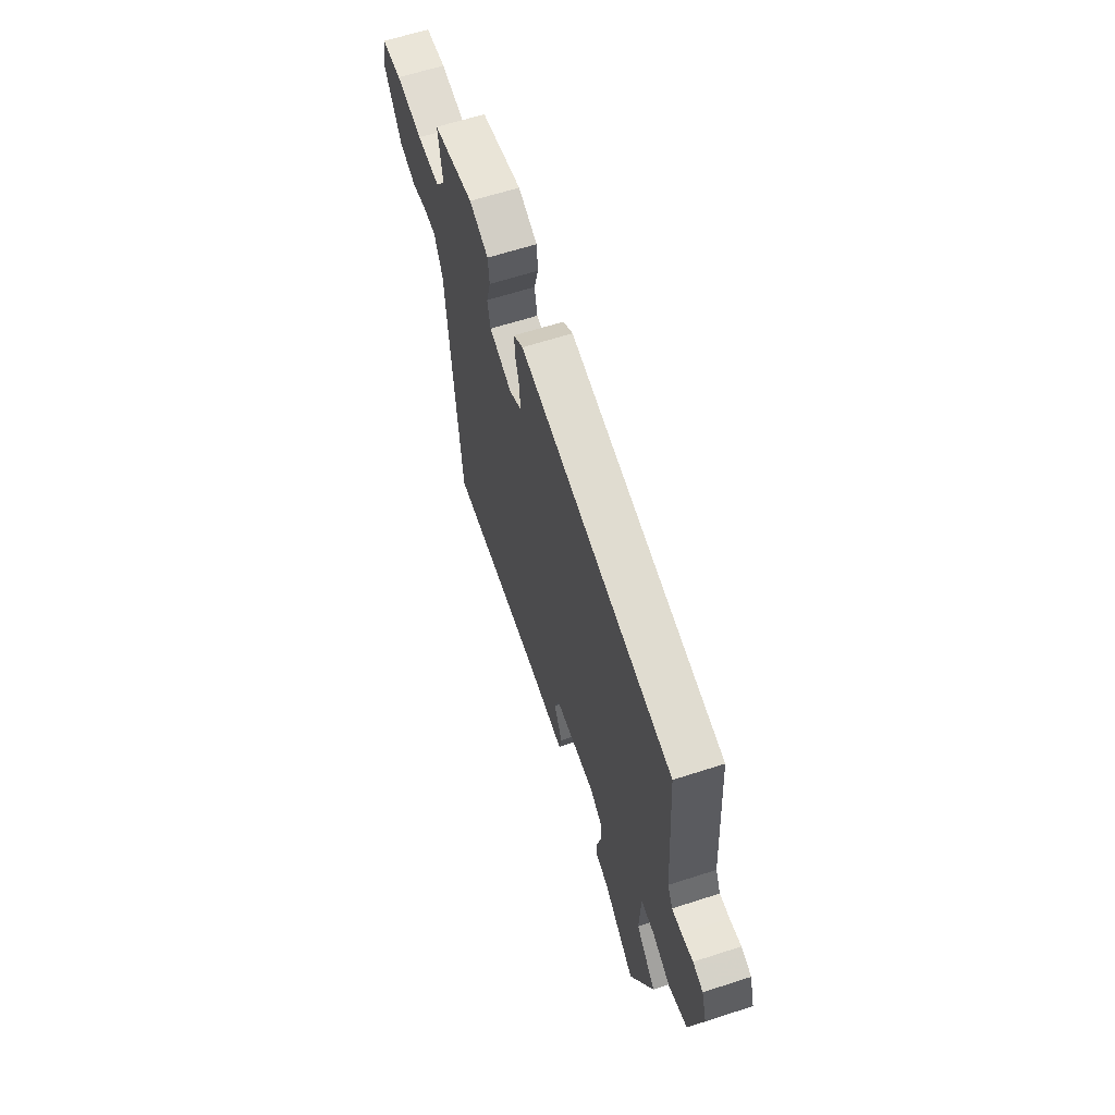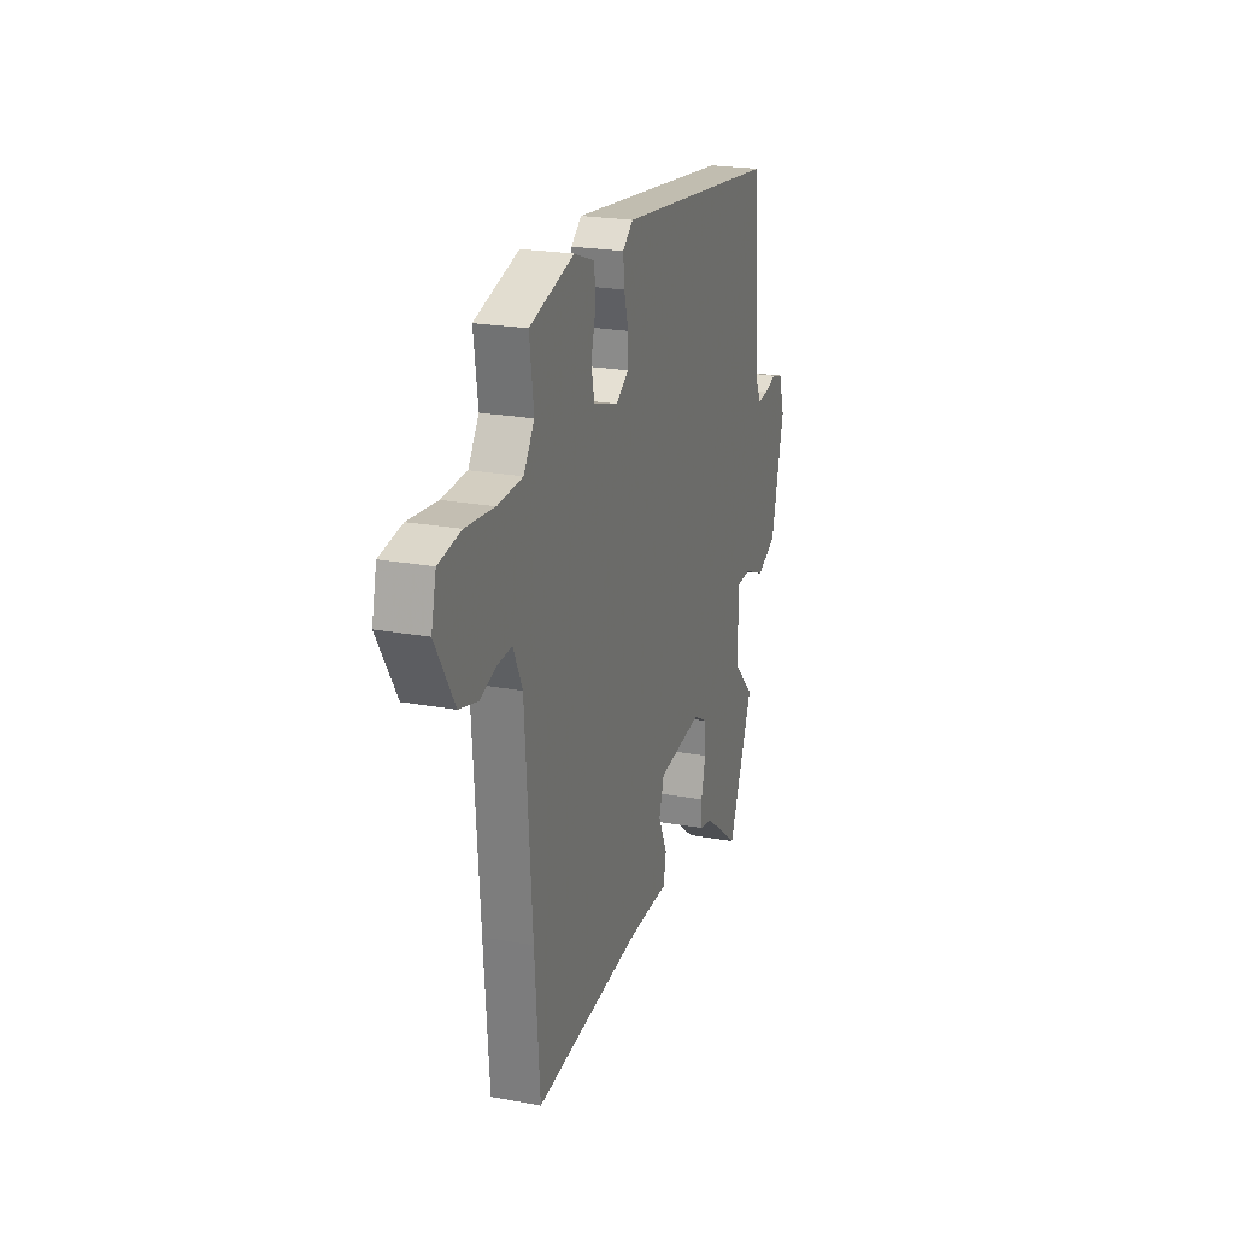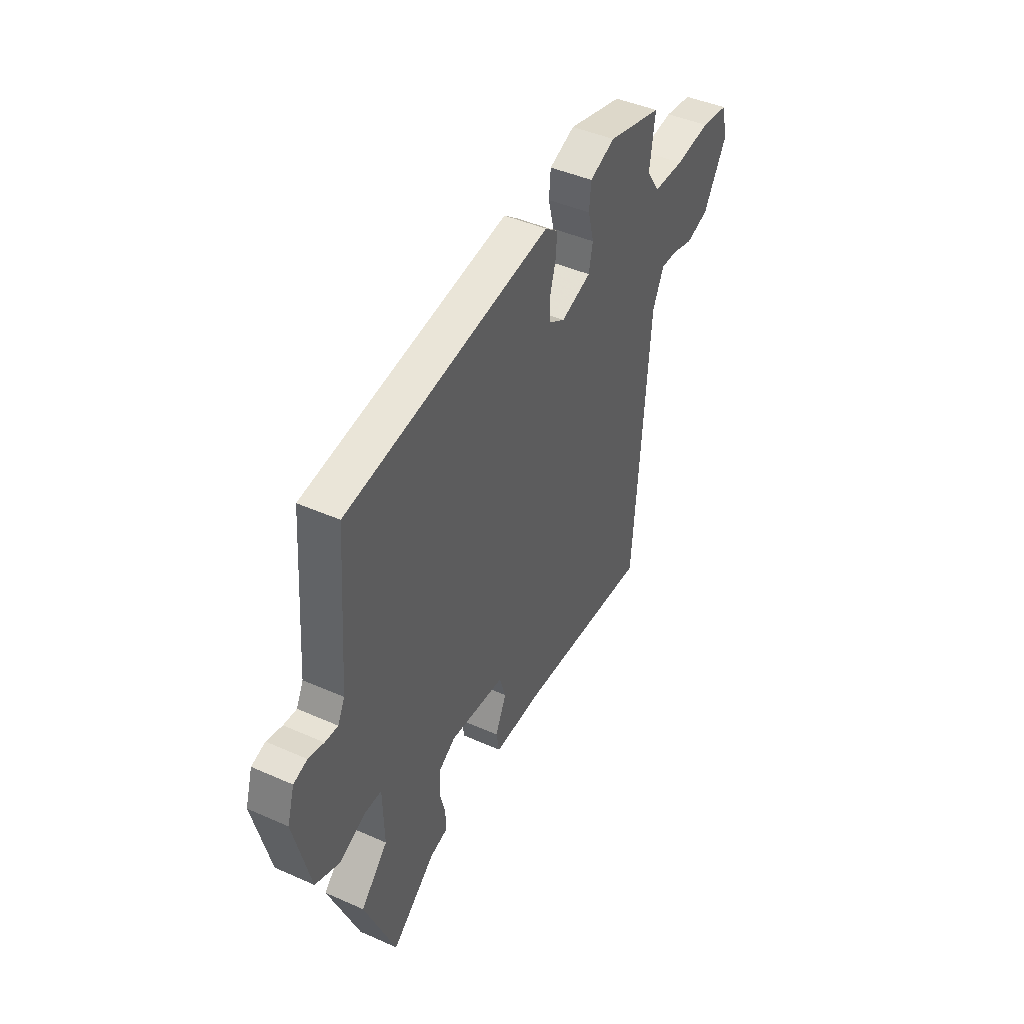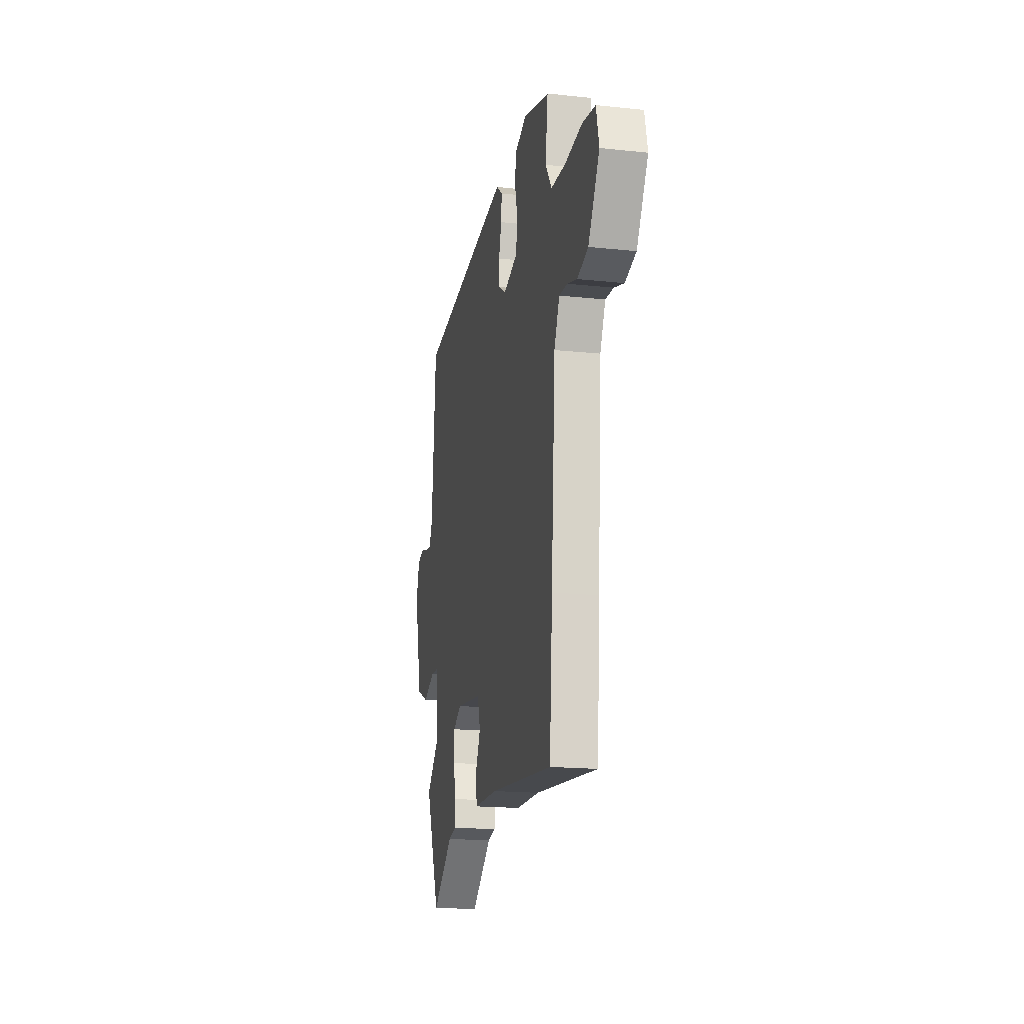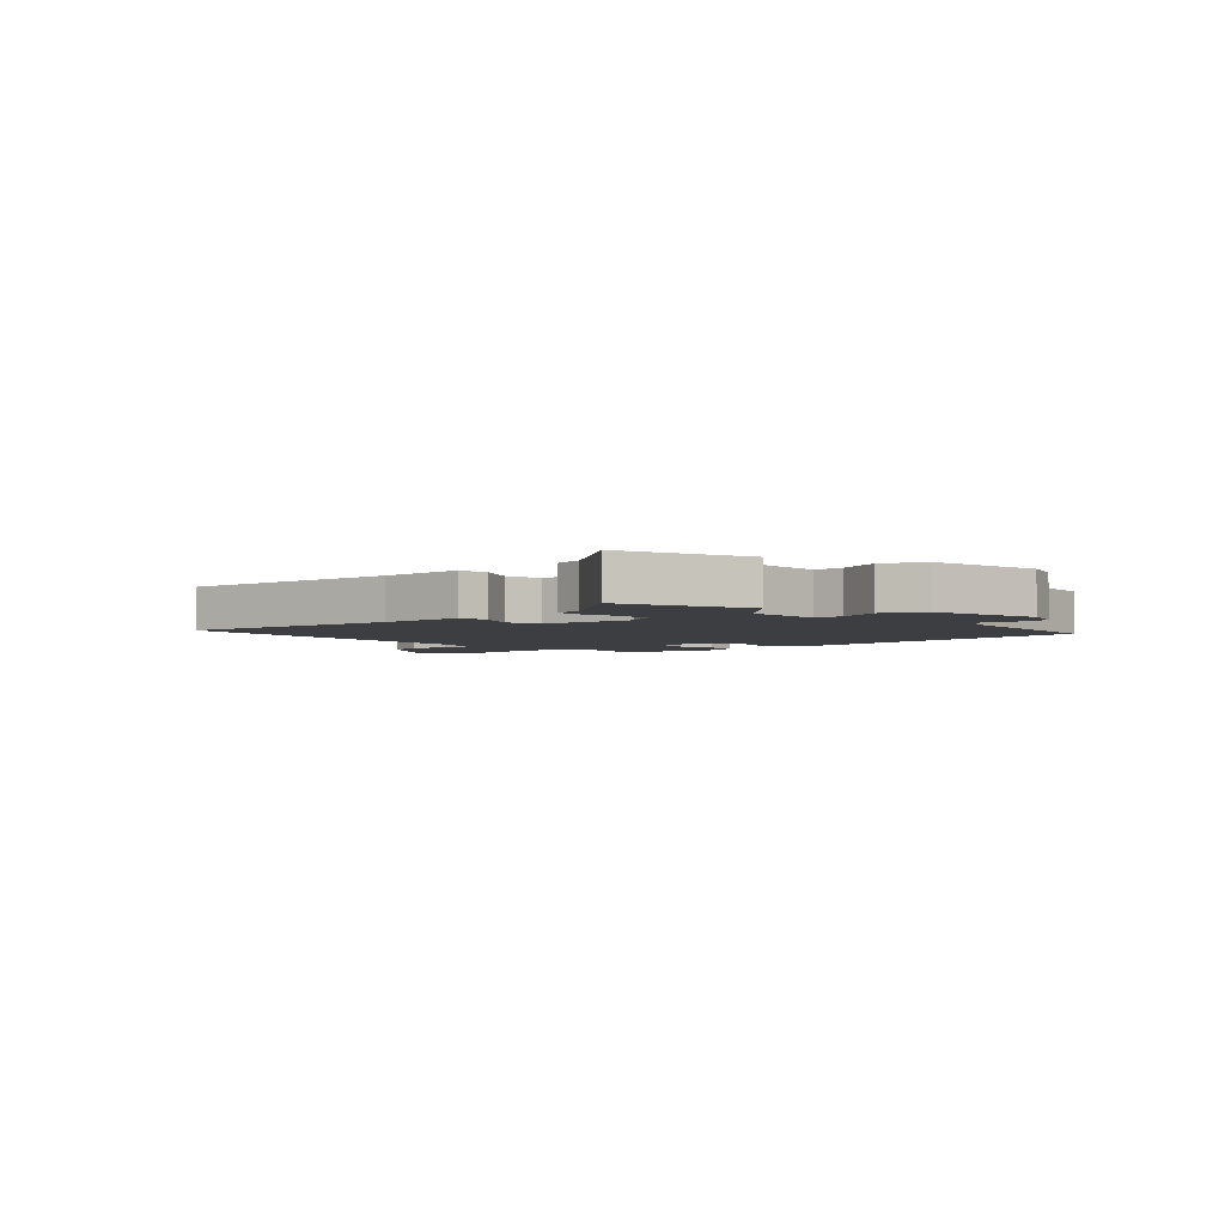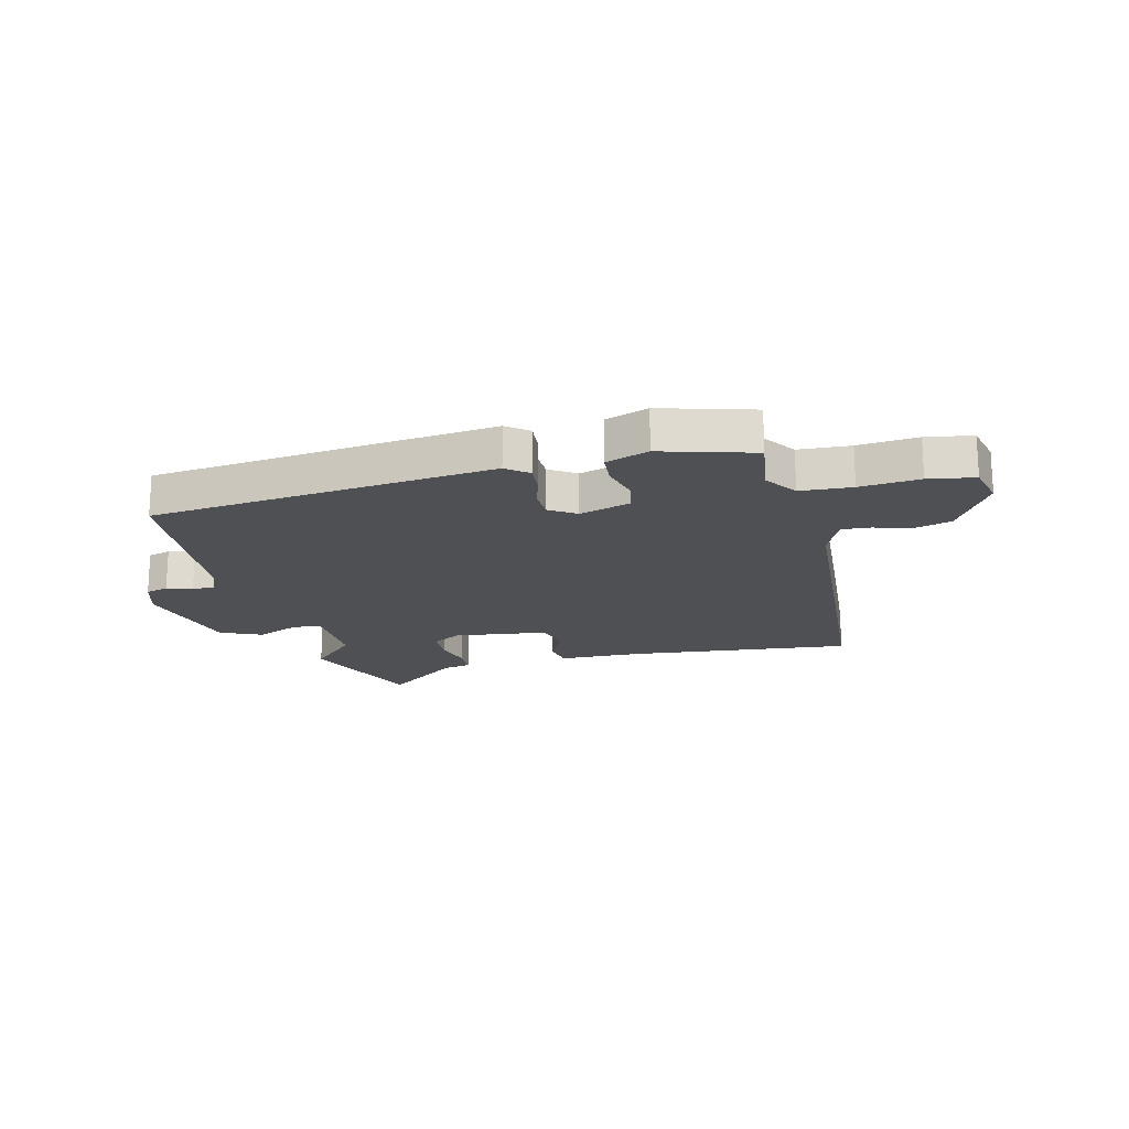
<metadata>
{"format":"obj","ext":"obj","renderer":"f3d","projection":"perspective","resolution":1024,"background":"white","views":[{"elev":64.0,"azim":-108.0,"up":"+Z"},{"elev":22.6,"azim":107.9,"up":"+Z"},{"elev":44.7,"azim":-62.8,"up":"+Z"},{"elev":-18.0,"azim":78.3,"up":"+Z"},{"elev":-3.5,"azim":-138.6,"up":"+Y"},{"elev":-18.5,"azim":13.8,"up":"+Y"}]}
</metadata>
<code>
v -0.512 0.07 0.448
v 0.103 0.07 0.518
v 0.142 0.07 0.487
v 0.138 0.07 0.435
v 0.121 0.07 0.375
v 0.122 0.07 0.322
v 0.17 0.07 0.291
v 0.261 0.07 0.319
v 0.273 0.07 0.377
v 0.255 0.07 0.446
v 0.26 0.07 0.505
v 0.337 0.07 0.533
v 0.502 0.07 0.486
v 0.486 0.07 0.371
v 0.526 0.07 0.312
v 0.619 0.07 0.307
v 0.726 0.07 0.318
v 0.809 0.07 0.304
v 0.827 0.07 0.228
v 0.756 0.07 0.11
v 0.687 0.07 0.091
v 0.624 0.07 0.111
v 0.573 0.07 0.114
v 0.539 0.07 0.041
v 0.513 0.07 -0.325
v 0.494 0.07 -0.576
v 0.093 0.07 -0.535
v -0.058 0.07 -0.532
v -0.068 0.07 -0.479
v -0.034 0.07 -0.408
v -0.053 0.07 -0.347
v -0.22 0.07 -0.326
v -0.272 0.07 -0.356
v -0.274 0.07 -0.416
v -0.257 0.07 -0.483
v -0.258 0.07 -0.533
v -0.309 0.07 -0.544
v -0.441 0.07 -0.646
v -0.533 0.07 -0.419
v -0.452 0.07 -0.338
v -0.456 0.07 -0.201
v -0.508 0.07 -0.198
v -0.585 0.07 -0.231
v -0.659 0.07 -0.198
v -0.707 0.07 0.002
v -0.685 0.07 0.073
v -0.644 0.07 0.085
v -0.598 0.07 0.072
v -0.559 0.07 0.068
v -0.538 0.07 0.11
v -0.512 0 0.448
v 0.103 0 0.518
v 0.142 0 0.487
v 0.138 0 0.435
v 0.121 0 0.375
v 0.122 0 0.322
v 0.17 0 0.291
v 0.261 0 0.319
v 0.273 0 0.377
v 0.255 0 0.446
v 0.26 0 0.505
v 0.337 0 0.533
v 0.502 0 0.486
v 0.486 0 0.371
v 0.526 0 0.312
v 0.619 0 0.307
v 0.726 0 0.318
v 0.809 0 0.304
v 0.827 0 0.228
v 0.756 0 0.11
v 0.687 0 0.091
v 0.624 0 0.111
v 0.573 0 0.114
v 0.539 0 0.041
v 0.513 0 -0.325
v 0.494 0 -0.576
v 0.093 0 -0.535
v -0.058 0 -0.532
v -0.068 0 -0.479
v -0.034 0 -0.408
v -0.053 0 -0.347
v -0.22 0 -0.326
v -0.272 0 -0.356
v -0.274 0 -0.416
v -0.257 0 -0.483
v -0.258 0 -0.533
v -0.309 0 -0.544
v -0.441 0 -0.646
v -0.533 0 -0.419
v -0.452 0 -0.338
v -0.456 0 -0.201
v -0.508 0 -0.198
v -0.585 0 -0.231
v -0.659 0 -0.198
v -0.707 0 0.002
v -0.685 0 0.073
v -0.644 0 0.085
v -0.598 0 0.072
v -0.559 0 0.068
v -0.538 0 0.11
f 46 47 48
f 45 46 48
f 44 45 48
f 43 44 48
f 42 43 48
f 41 42 48 49
f 37 38 39 40
f 37 40 41
f 36 37 41
f 35 36 41
f 34 35 41
f 41 49 50
f 34 41 50
f 33 34 50
f 27 28 29 30
f 27 30 31
f 26 27 31
f 25 26 31
f 24 25 31
f 23 24 31 32
f 20 21 22
f 19 20 22
f 18 19 22
f 17 18 22
f 16 17 22
f 15 16 22 23
f 14 15 23 32
f 12 13 14
f 11 12 14
f 10 11 14
f 9 10 14
f 8 9 14
f 14 32 33
f 8 14 33
f 7 8 33
f 3 4 5
f 2 3 5
f 1 2 5
f 50 1 5
f 33 50 5
f 6 7 33
f 5 6 33
f 98 97 96
f 98 96 95
f 98 95 94
f 98 94 93
f 98 93 92
f 99 98 92 91
f 90 89 88 87
f 91 90 87
f 91 87 86
f 91 86 85
f 91 85 84
f 100 99 91
f 100 91 84
f 100 84 83
f 80 79 78 77
f 81 80 77
f 81 77 76
f 81 76 75
f 81 75 74
f 82 81 74 73
f 72 71 70
f 72 70 69
f 72 69 68
f 72 68 67
f 72 67 66
f 73 72 66 65
f 82 73 65 64
f 64 63 62
f 64 62 61
f 64 61 60
f 64 60 59
f 64 59 58
f 83 82 64
f 83 64 58
f 83 58 57
f 55 54 53
f 55 53 52
f 55 52 51
f 55 51 100
f 55 100 83
f 83 57 56
f 83 56 55
f 1 51 52 2
f 2 52 53 3
f 3 53 54 4
f 4 54 55 5
f 5 55 56 6
f 6 56 57 7
f 7 57 58 8
f 8 58 59 9
f 9 59 60 10
f 10 60 61 11
f 11 61 62 12
f 12 62 63 13
f 13 63 64 14
f 14 64 65 15
f 15 65 66 16
f 16 66 67 17
f 17 67 68 18
f 18 68 69 19
f 19 69 70 20
f 20 70 71 21
f 21 71 72 22
f 22 72 73 23
f 23 73 74 24
f 24 74 75 25
f 25 75 76 26
f 26 76 77 27
f 27 77 78 28
f 28 78 79 29
f 29 79 80 30
f 30 80 81 31
f 31 81 82 32
f 32 82 83 33
f 33 83 84 34
f 34 84 85 35
f 35 85 86 36
f 36 86 87 37
f 37 87 88 38
f 38 88 89 39
f 39 89 90 40
f 40 90 91 41
f 41 91 92 42
f 42 92 93 43
f 43 93 94 44
f 44 94 95 45
f 45 95 96 46
f 46 96 97 47
f 47 97 98 48
f 48 98 99 49
f 49 99 100 50
f 50 100 51 1

</code>
